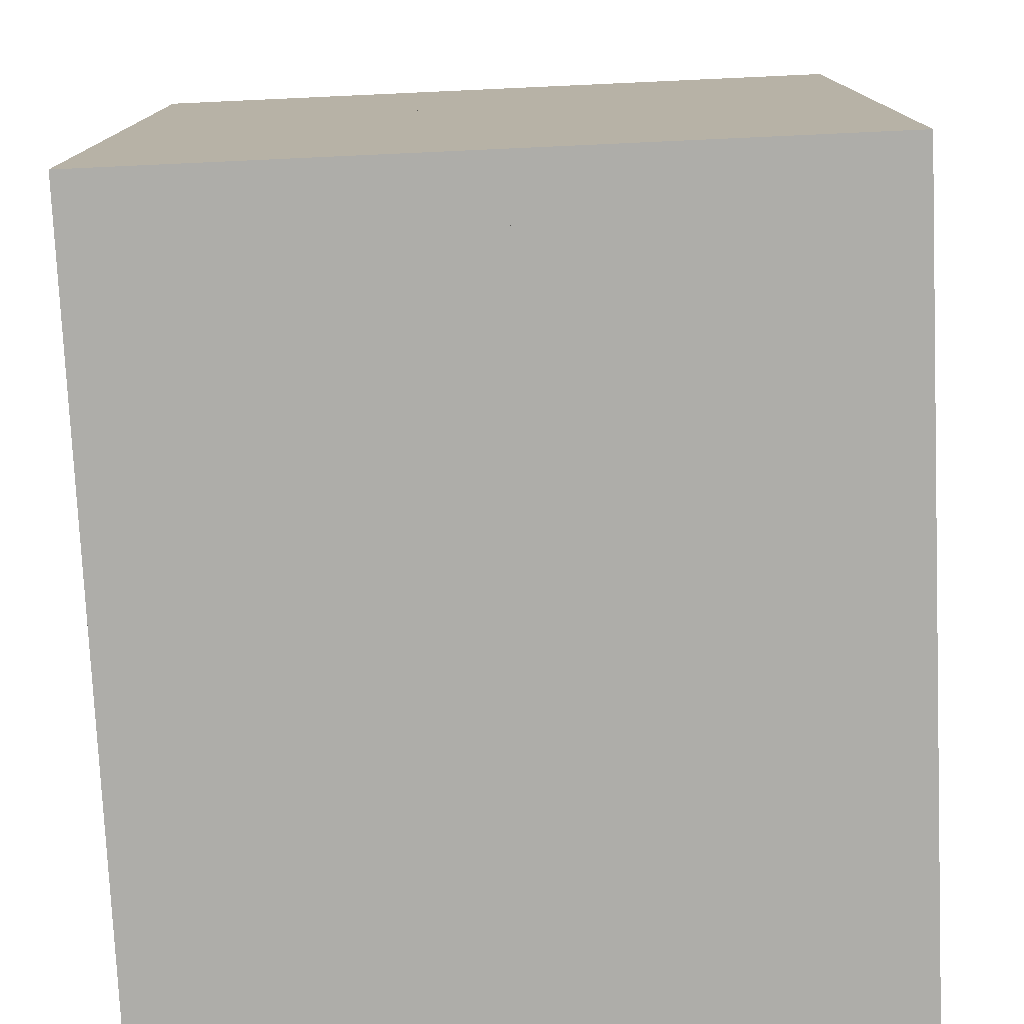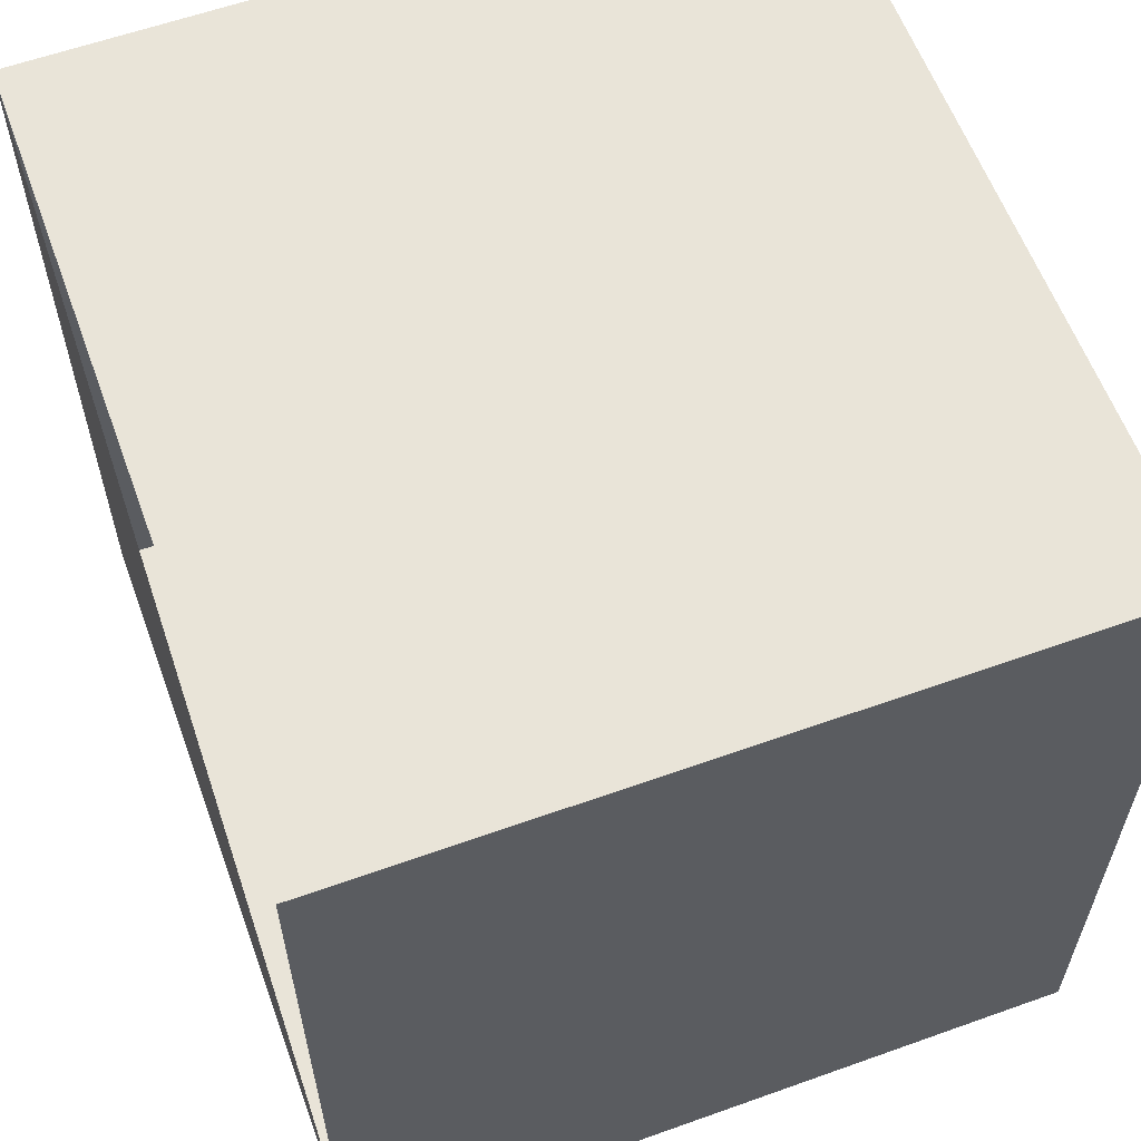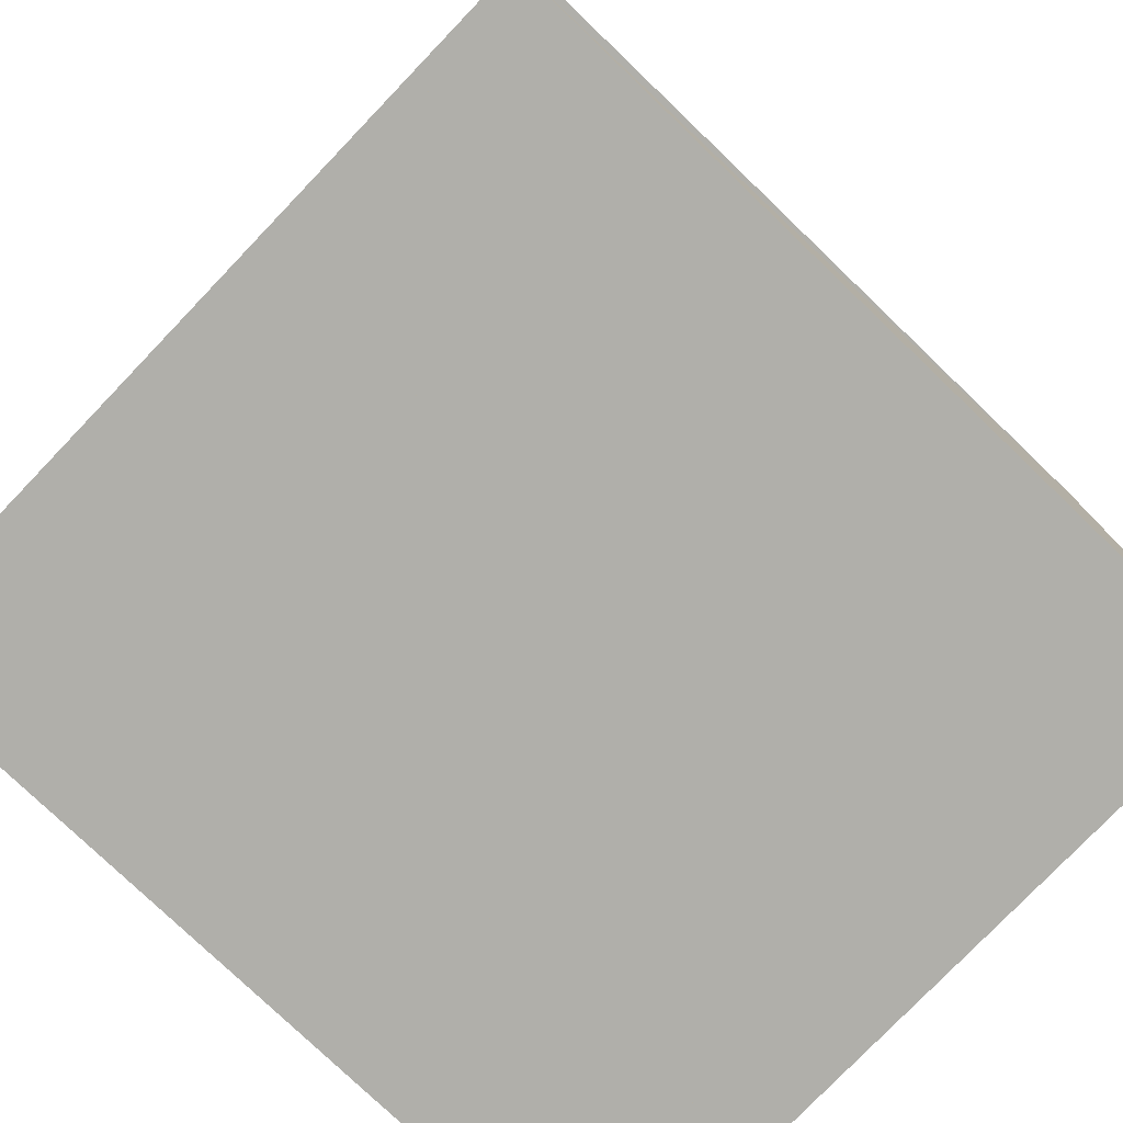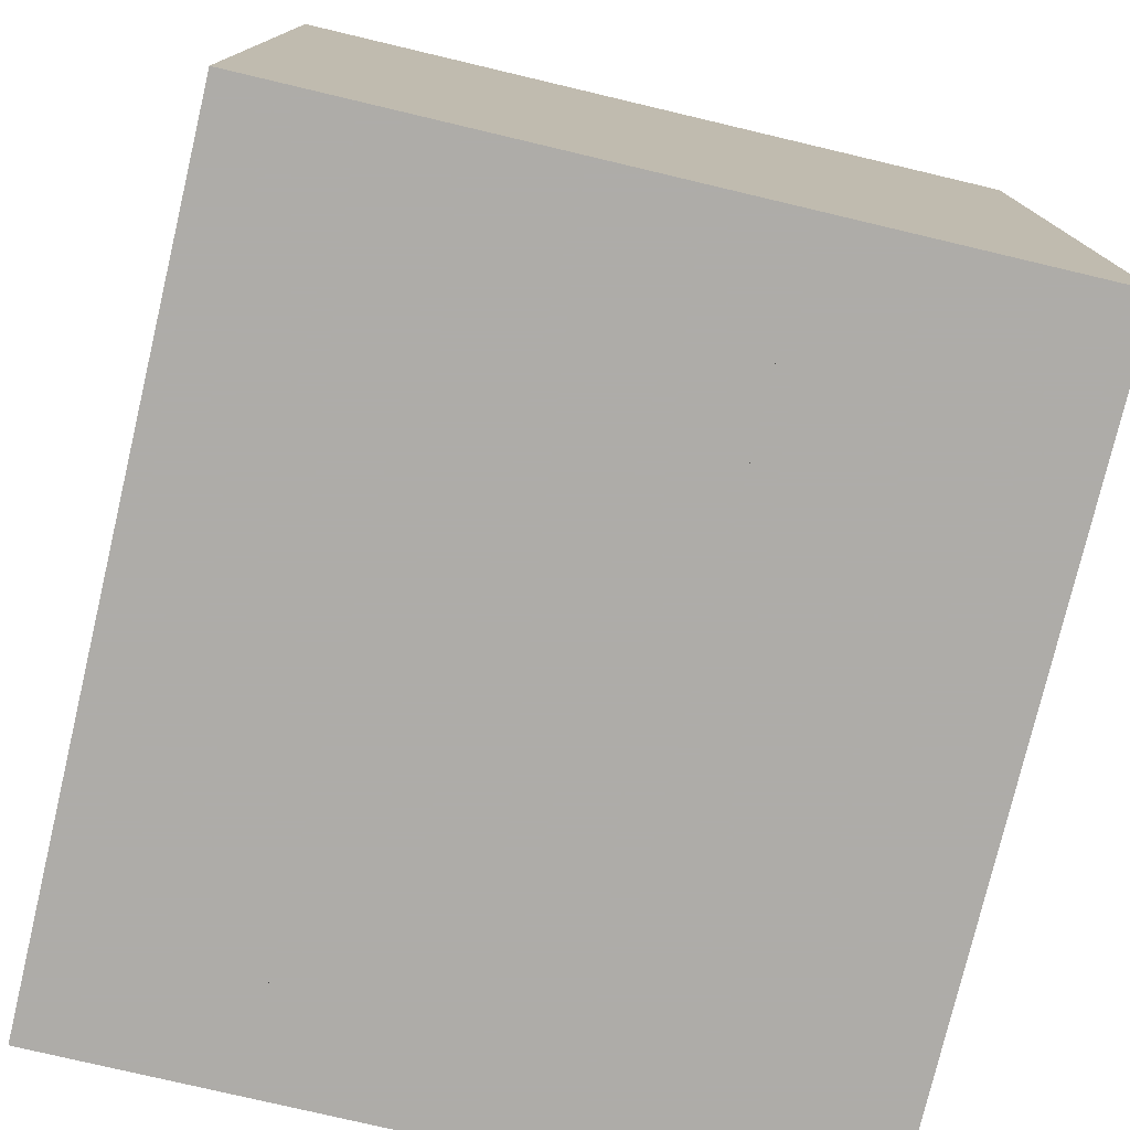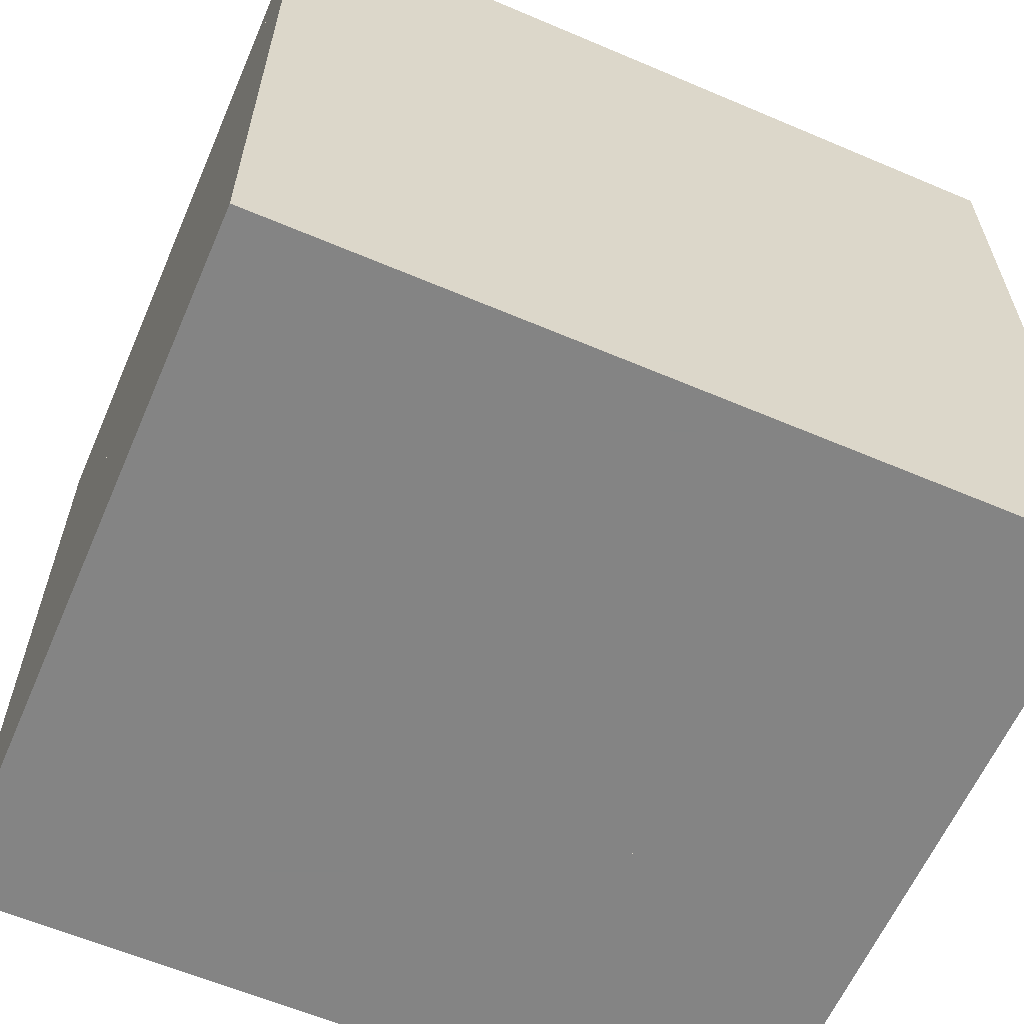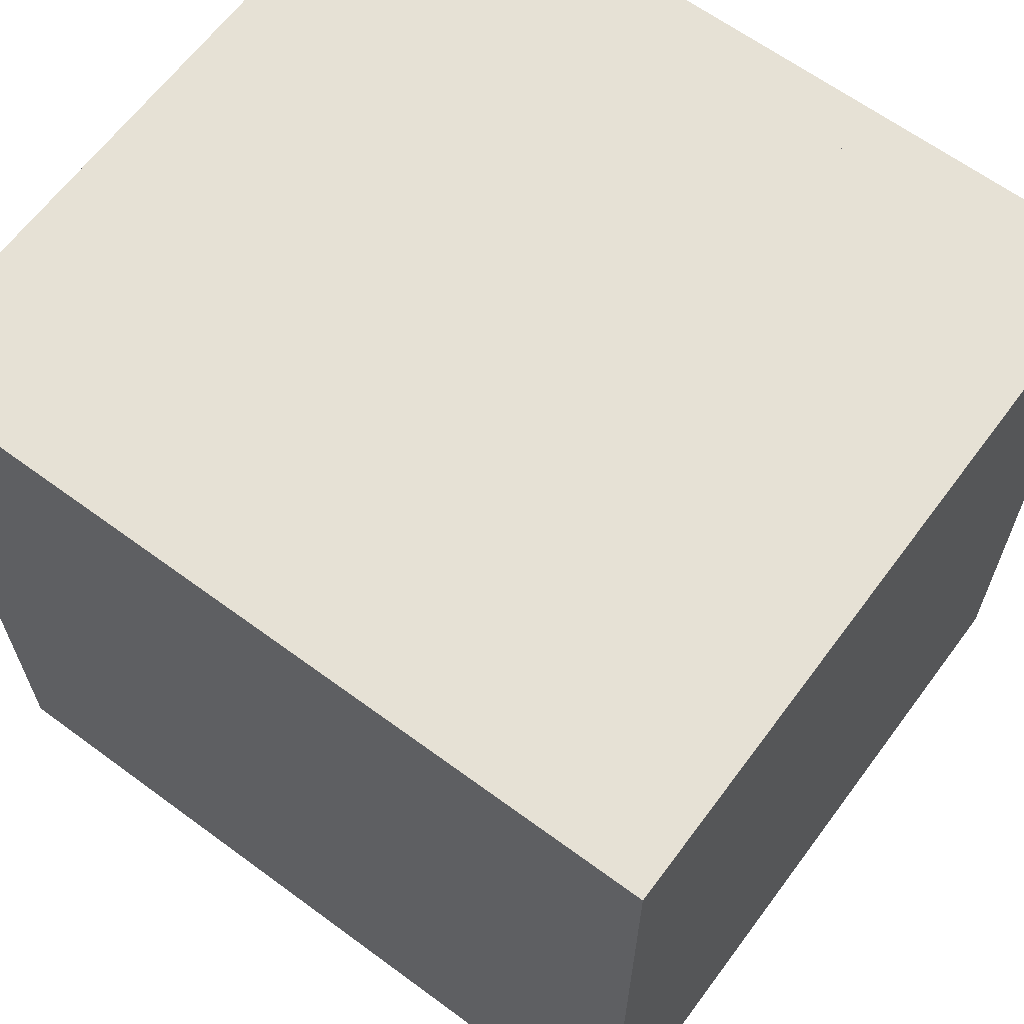
<metadata>
{"format":"obj","ext":"obj","renderer":"f3d","projection":"perspective","resolution":1024,"background":"white","views":[{"elev":-77.1,"azim":2.6,"up":"+Y"},{"elev":60.0,"azim":-20.1,"up":"+Y"},{"elev":-78.0,"azim":-133.8,"up":"+Z"},{"elev":-77.0,"azim":-13.3,"up":"+Y"},{"elev":-61.3,"azim":66.6,"up":"+Z"},{"elev":64.1,"azim":126.6,"up":"+Y"}]}
</metadata>
<code>
v 0 -1 -1
v 0 -1 1
v 0 1 1
v 0 1 -1
v 0.1298 -1 -1
v 0.1298 -1 1
v 0.1298 1 1
v 0.1298 1 -1
v 0.2837 -1 -1
v 0.2837 -1 1
v 0.2837 1 1
v 0.2837 1 -1
v 0.483 -1 -1
v 0.483 -1 1
v 0.483 1 1
v 0.483 1 -1
v 0.7205 -1 -1
v 0.7205 -1 1
v 0.7205 1 1
v 0.7205 1 -1
v 0.9514 -1 -1
v 0.9514 -1 1
v 0.9514 1 1
v 0.9514 1 -1
v 1.162 -1 -1
v 1.162 -1 1
v 1.162 1 1
v 1.162 1 -1
v 1.39 -1 -1
v 1.39 -1 1
v 1.39 1 1
v 1.39 1 -1
v 1.611 -1 -1
v 1.611 -1 1
v 1.611 1 1
v 1.611 1 -1
v 1.833 -1 -1
v 1.833 -1 1
v 1.833 1 1
v 1.833 1 -1
f 1 2 4 5
f 5 6 7 8
f 5 6 2 1
f 6 7 3 2
f 7 8 4 3
f 8 5 1 4
f 9 10 11 12
f 9 10 6 5
f 10 11 7 6
f 11 12 8 7
f 12 9 5 8
f 13 14 15 16
f 13 14 10 9
f 14 15 11 10
f 15 16 12 11
f 16 13 9 12
f 17 18 19 20
f 17 18 14 13
f 18 19 15 14
f 19 20 16 15
f 20 17 13 16
f 21 22 23 24
f 21 22 18 17
f 22 23 19 18
f 23 24 20 19
f 24 21 17 20
f 25 26 27 28
f 25 26 22 21
f 26 27 23 22
f 27 28 24 23
f 28 25 21 24
f 29 30 31 32
f 29 30 26 25
f 30 31 27 26
f 31 32 28 27
f 32 29 25 28
f 33 34 35 36
f 33 34 30 29
f 34 35 31 30
f 35 36 32 31
f 36 33 29 32
f 37 38 39 40
f 37 38 34 33
f 38 39 35 34
f 39 40 36 35
f 40 37 33 36

</code>
